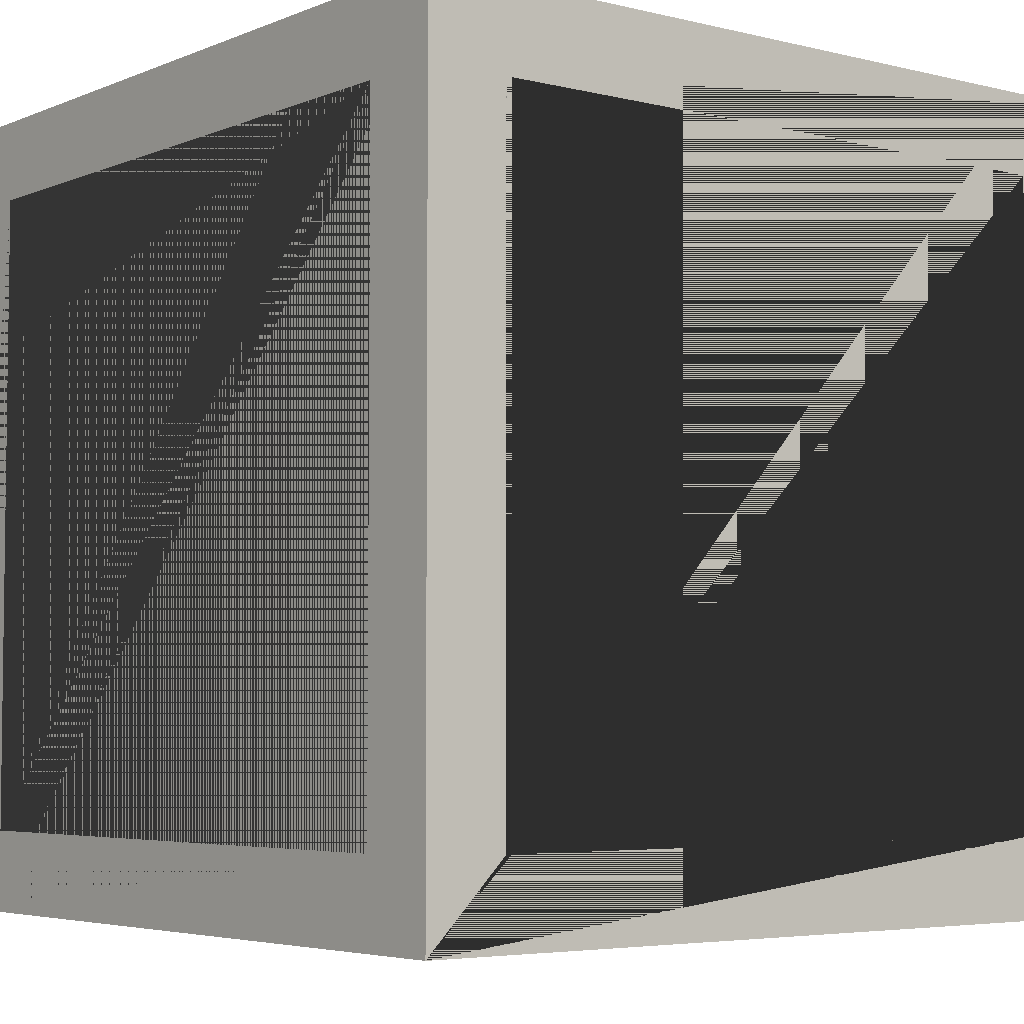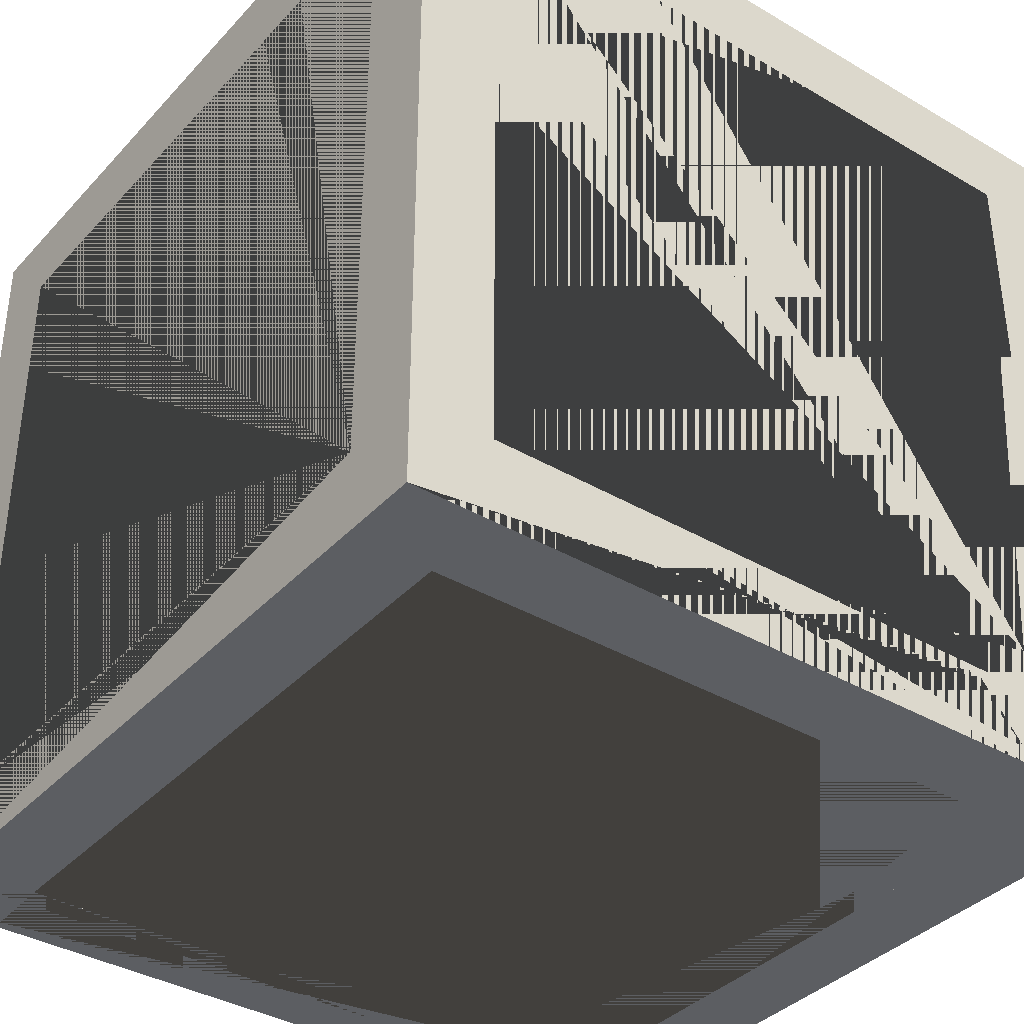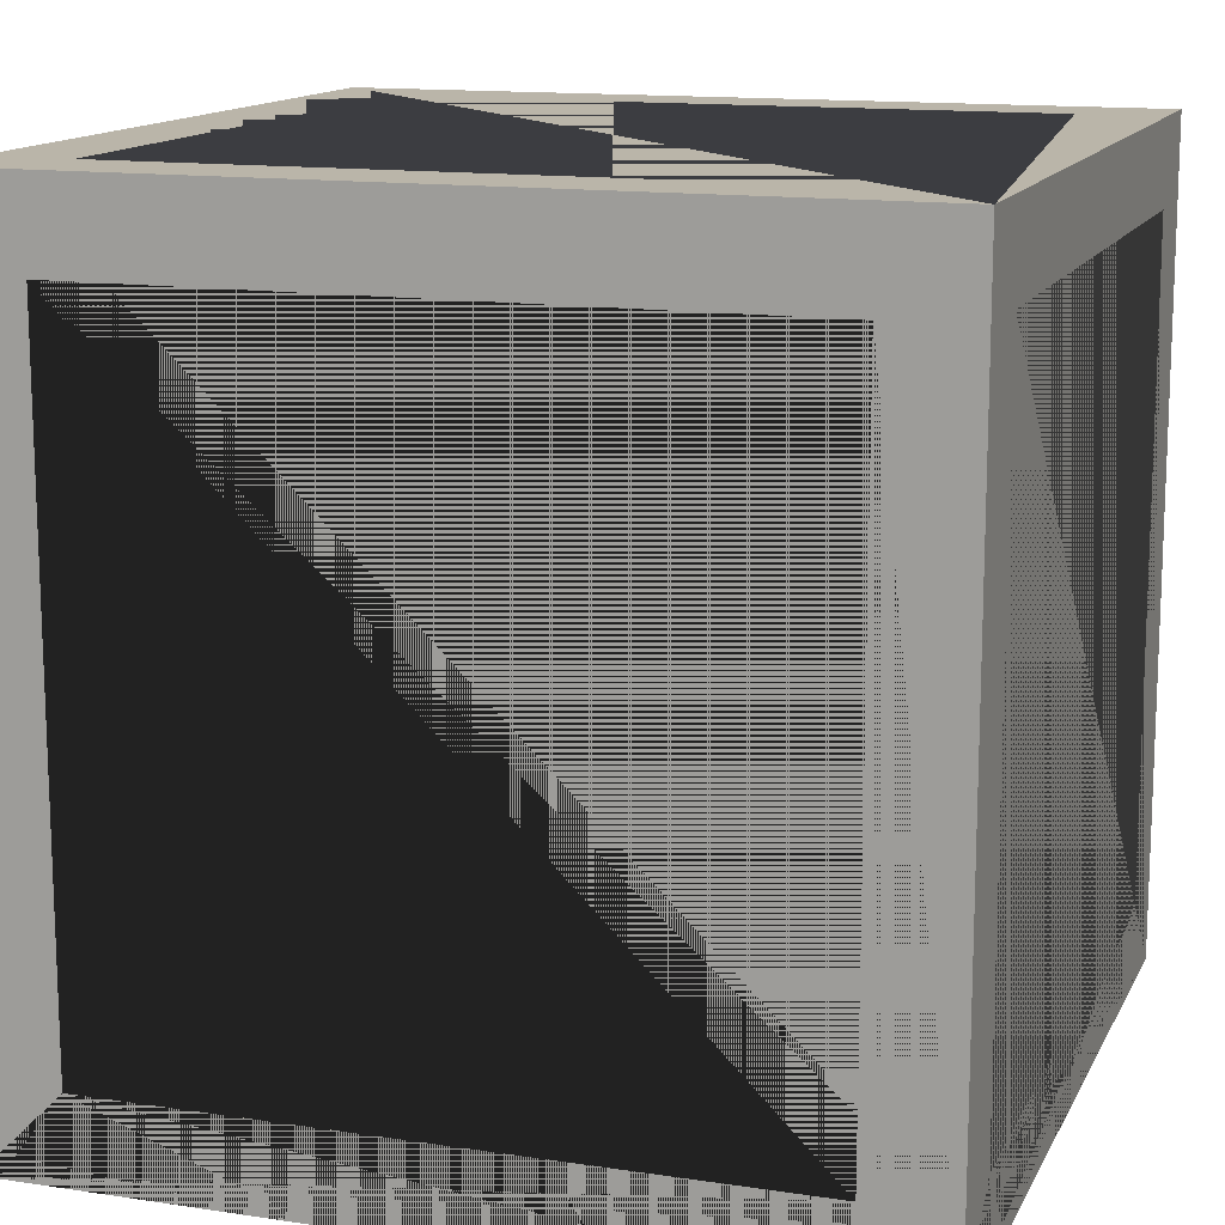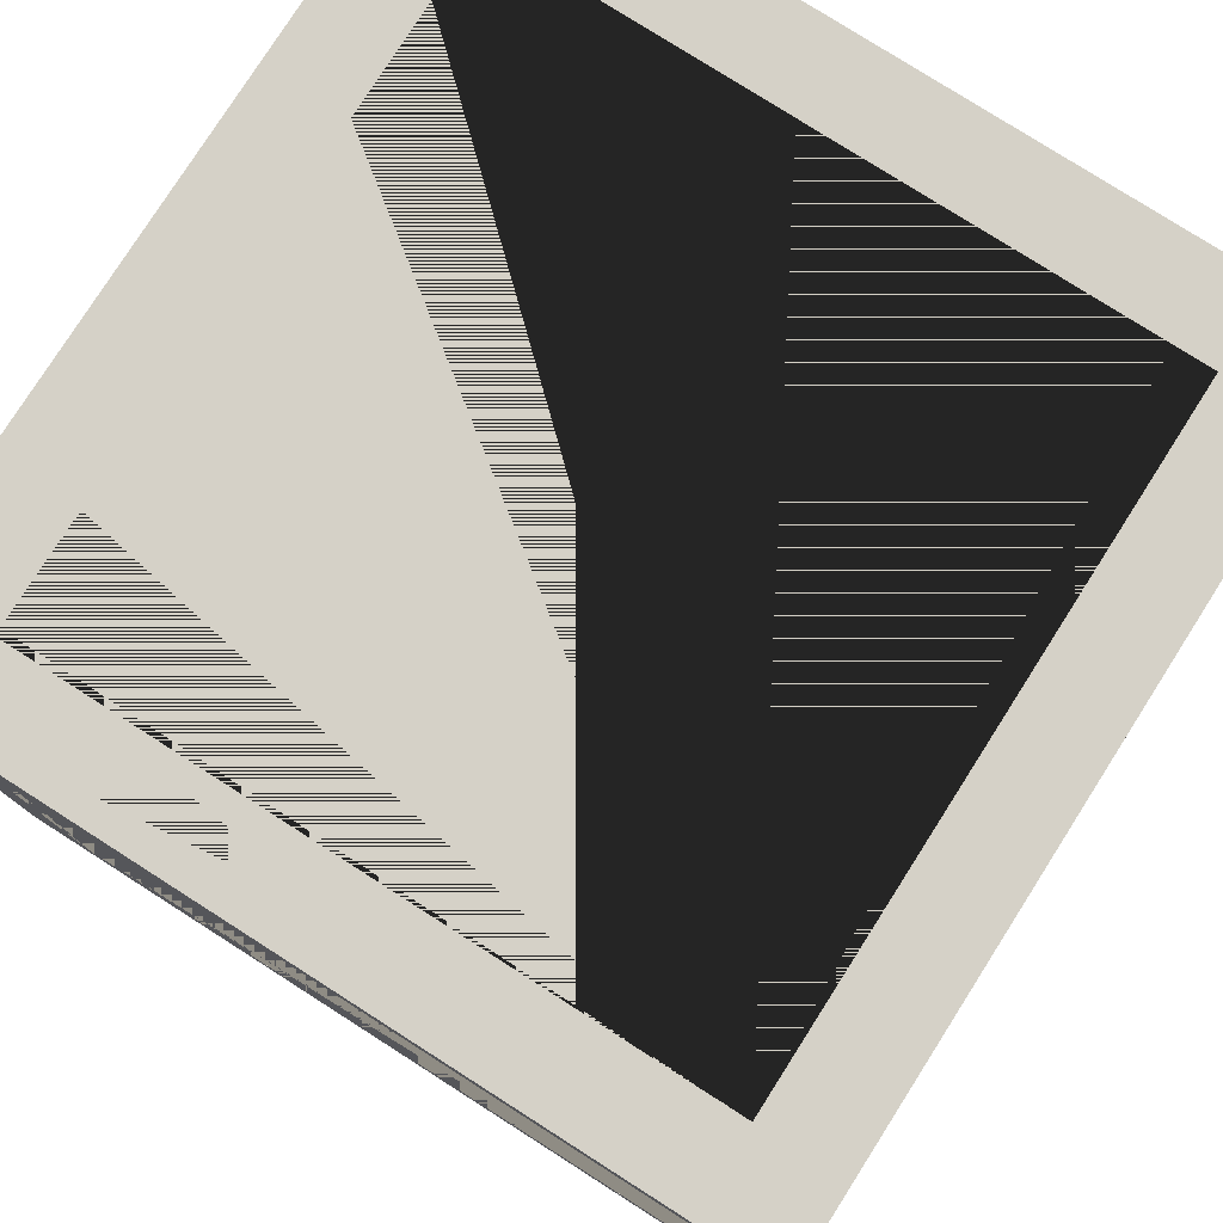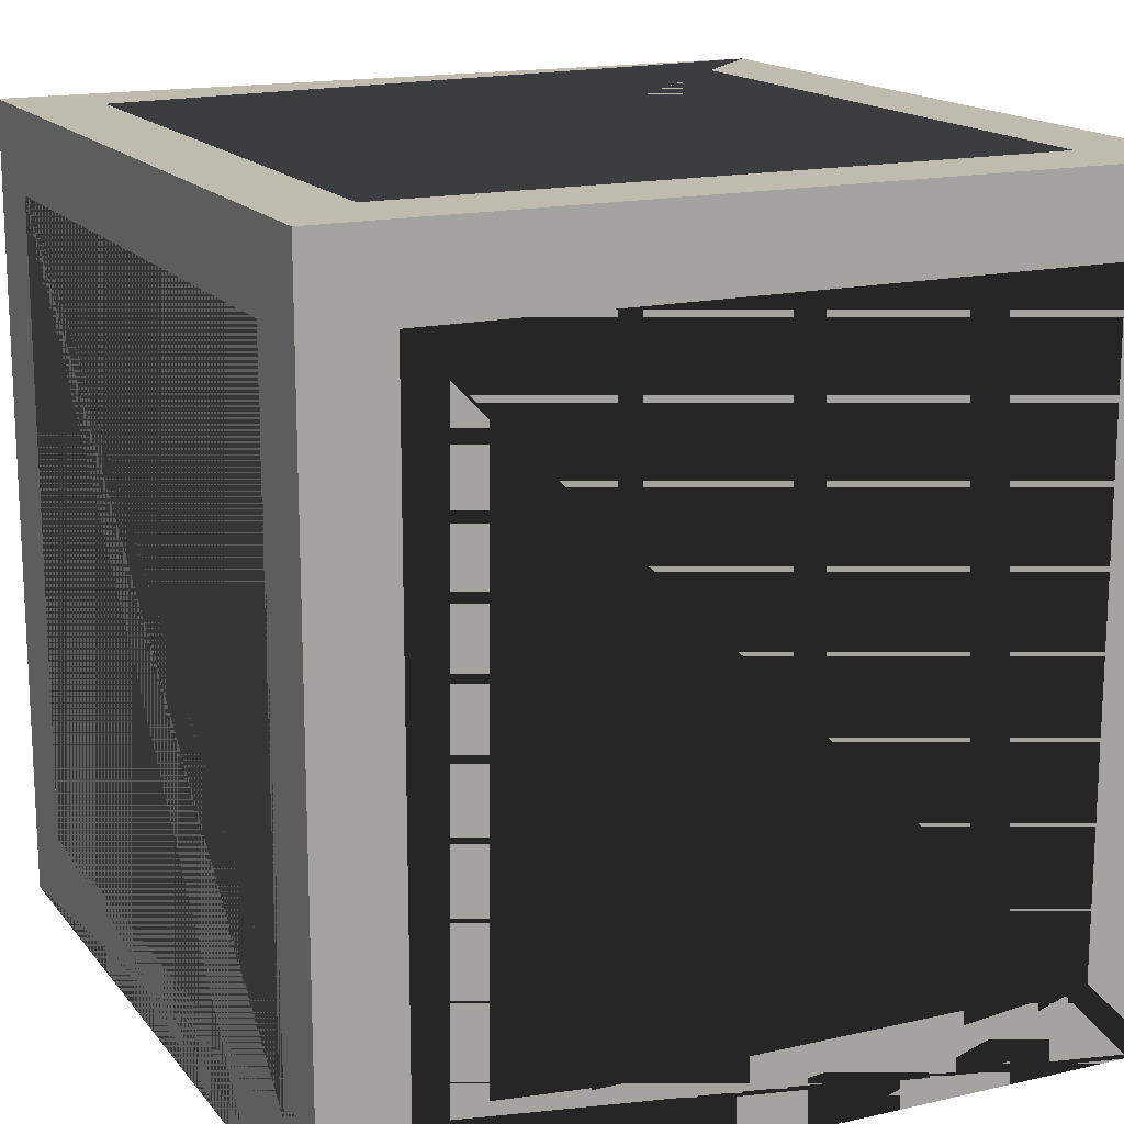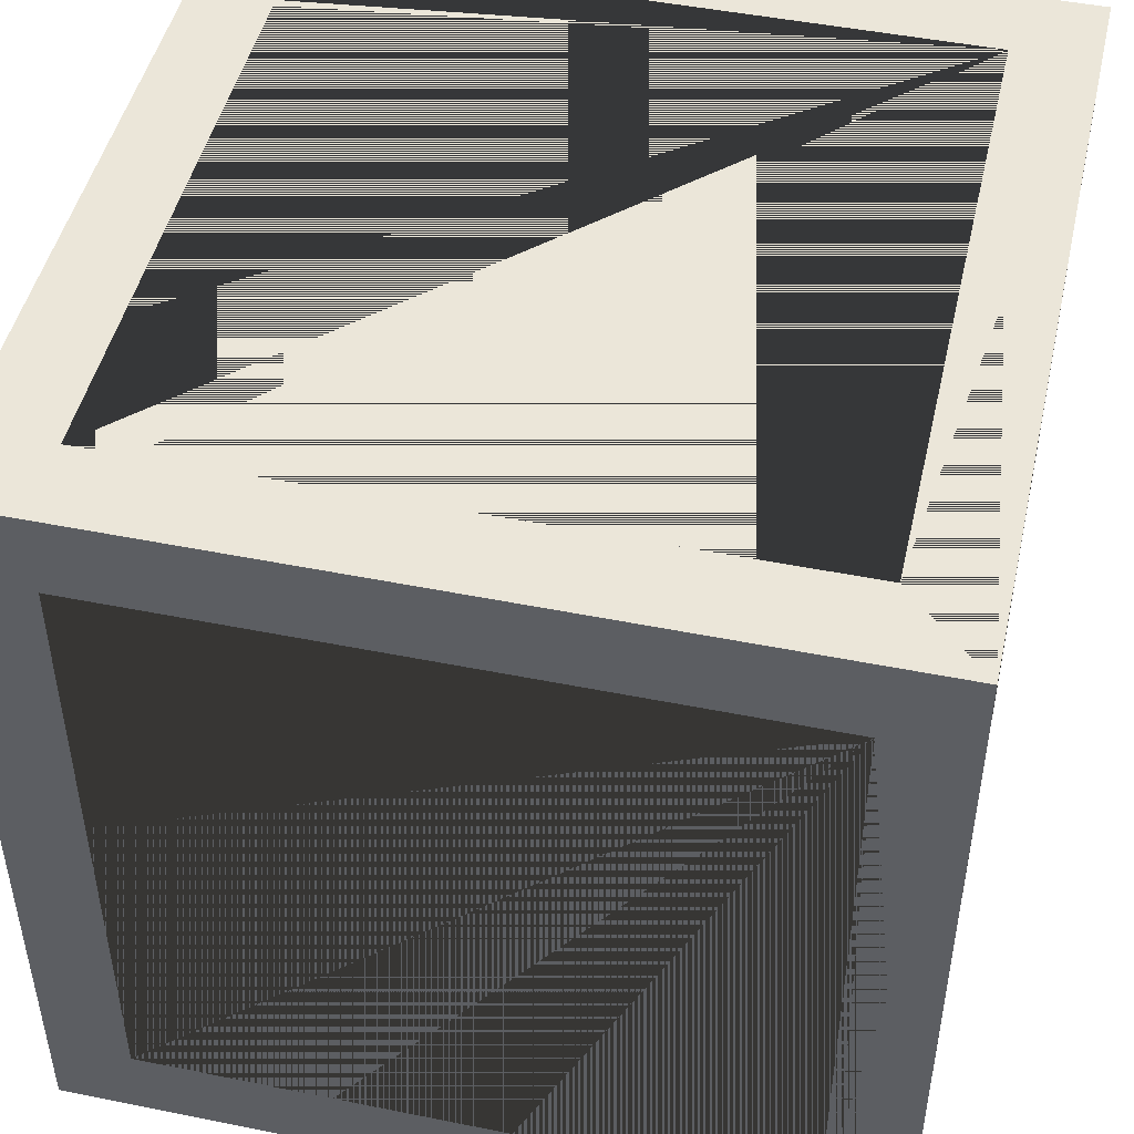
<metadata>
{"format":"obj","ext":"obj","renderer":"f3d","projection":"perspective","resolution":1024,"background":"white","views":[{"elev":-4.7,"azim":141.9,"up":"+Z"},{"elev":-37.4,"azim":53.0,"up":"+Y"},{"elev":13.7,"azim":108.6,"up":"+Y"},{"elev":78.7,"azim":32.5,"up":"+Z"},{"elev":16.1,"azim":154.7,"up":"+Y"},{"elev":47.5,"azim":-77.2,"up":"+Z"}]}
</metadata>
<code>
o Cube_Cube.001
v 0 0 0
v 0 2 0
v 2 0 0
v 2 2 0
v 0 0 2
v 0 2 2
v 2 0 2
v 2 2 2
v 0.2015 1.799 0
v 0.2015 0.2015 0
v 1.799 0.2015 0
v 1.799 1.799 0
v 2 1.799 1.799
v 2 1.799 0.2015
v 2 0.2015 0.2015
v 2 0.2015 1.799
v 1.799 1.799 2
v 0.2015 0.2015 2
v 0.2015 1.799 2
v 1.799 0.2015 2
v 0 1.799 1.799
v 0 0.2015 0.2015
v 0 1.799 0.2015
v 0 0.2015 1.799
v 0.2015 0 1.799
v 1.799 0 0.2015
v 1.799 0 1.799
v 0.2015 0 0.2015
v 0.2015 2 0.2015
v 1.799 2 1.799
v 1.799 2 0.2015
v 0.2015 2 1.799
v 0.2007 0.2007 0.2007
v 0.2 1.8 0.2
v 1.799 0.2007 0.2007
v 1.8 1.8 0.2
v 0.2007 0.2007 1.799
v 0.2 1.8 1.8
v 1.799 0.2007 1.799
v 1.8 1.8 1.8
v 0.2015 1.799 0.2
v 1.799 1.799 0.2
v 1.8 1.799 1.799
v 1.8 1.799 0.2015
v 1.799 1.799 1.8
v 0.2015 1.799 1.8
v 0.2 1.799 1.799
v 0.2 1.799 0.2015
v 0.2015 1.8 0.2015
v 1.799 1.8 1.799
v 1.799 1.8 0.2015
v 0.2015 1.8 1.799
f 1 2 4 3 11 12 9 10
f 3 1 10 11
f 3 4 8 7 16 13 14 15
f 7 3 15 16
f 20 7 8 6 5 18 19 17
f 18 5 7 20
f 24 5 6 2 1 22 23 21
f 22 1 5 24
f 28 1 3 7 5 25 27 26
f 5 1 28 25
f 4 2 6 32 29 31
f 6 8 4 31 30 32
f 33 41 42 35 36 34
f 35 44 43 39 40 36
f 39 45 46 37 38 40
f 37 47 48 33 34 38
f 36 51 49 52 38 34
f 38 52 50 51 36 40
f 12 11 35 42
f 14 13 43 44
f 19 18 37 46
f 20 17 45 39
f 23 22 33 48
f 24 21 47 37
f 27 25 37 39
f 28 26 35 33
f 22 24 37 33
f 13 16 39 43
f 15 14 44 35
f 16 15 35 39
f 32 30 50 52
f 25 28 33 37
f 26 27 39 35
f 21 23 48 47
f 17 19 46 45
f 18 20 39 37
f 10 9 41 33
f 31 29 49 51
f 9 12 42 41
f 11 10 33 35
f 29 32 52 49
f 30 31 51 50
l 6 21
l 2 23
l 2 9
l 4 12
l 4 14
l 8 13
l 8 17
l 6 19
l 7 27
l 3 26
l 2 29
l 8 30

</code>
